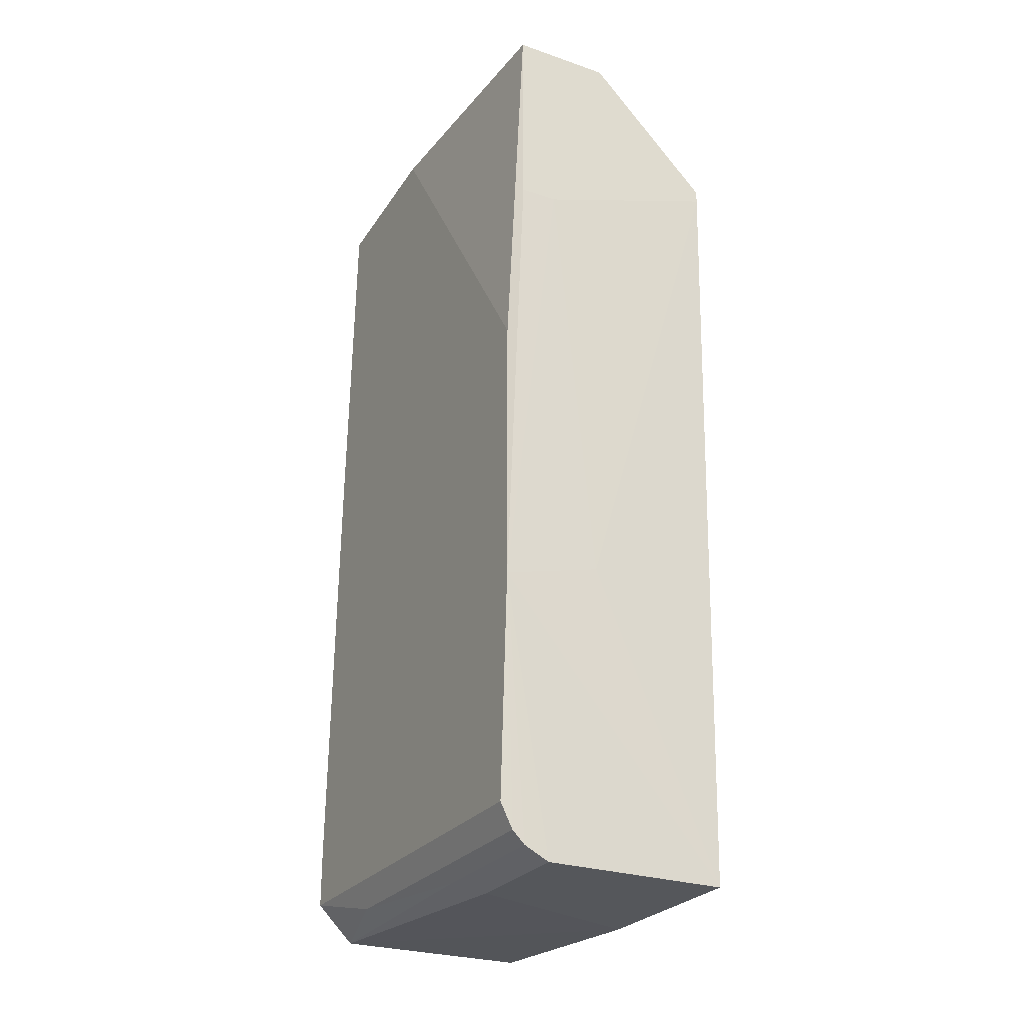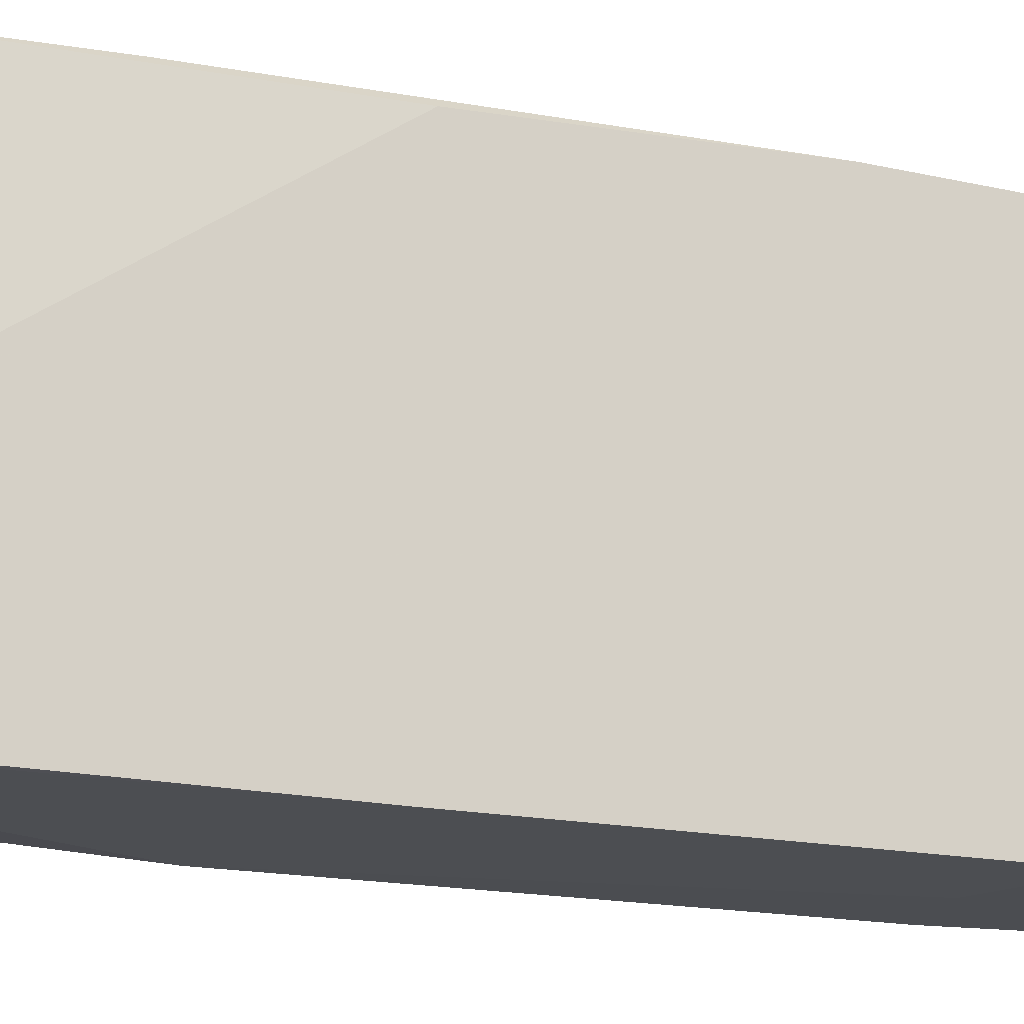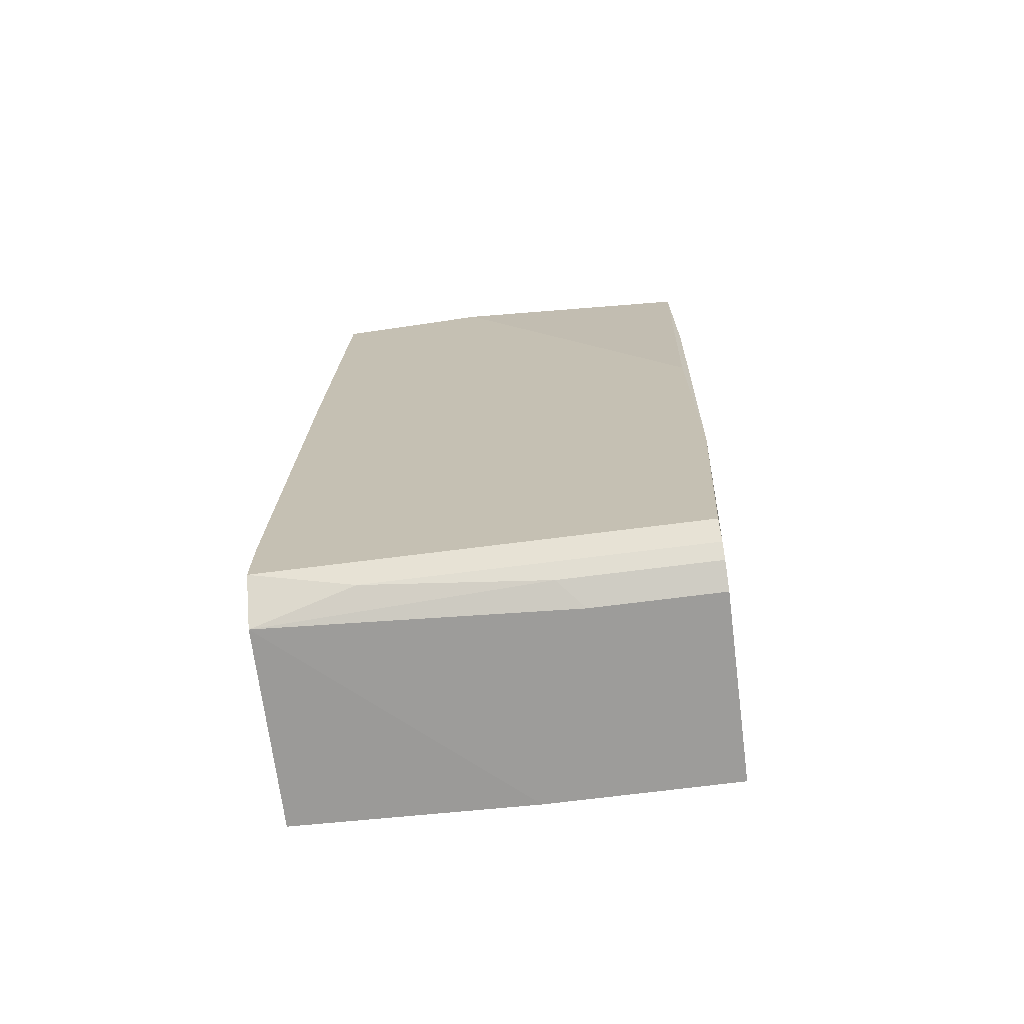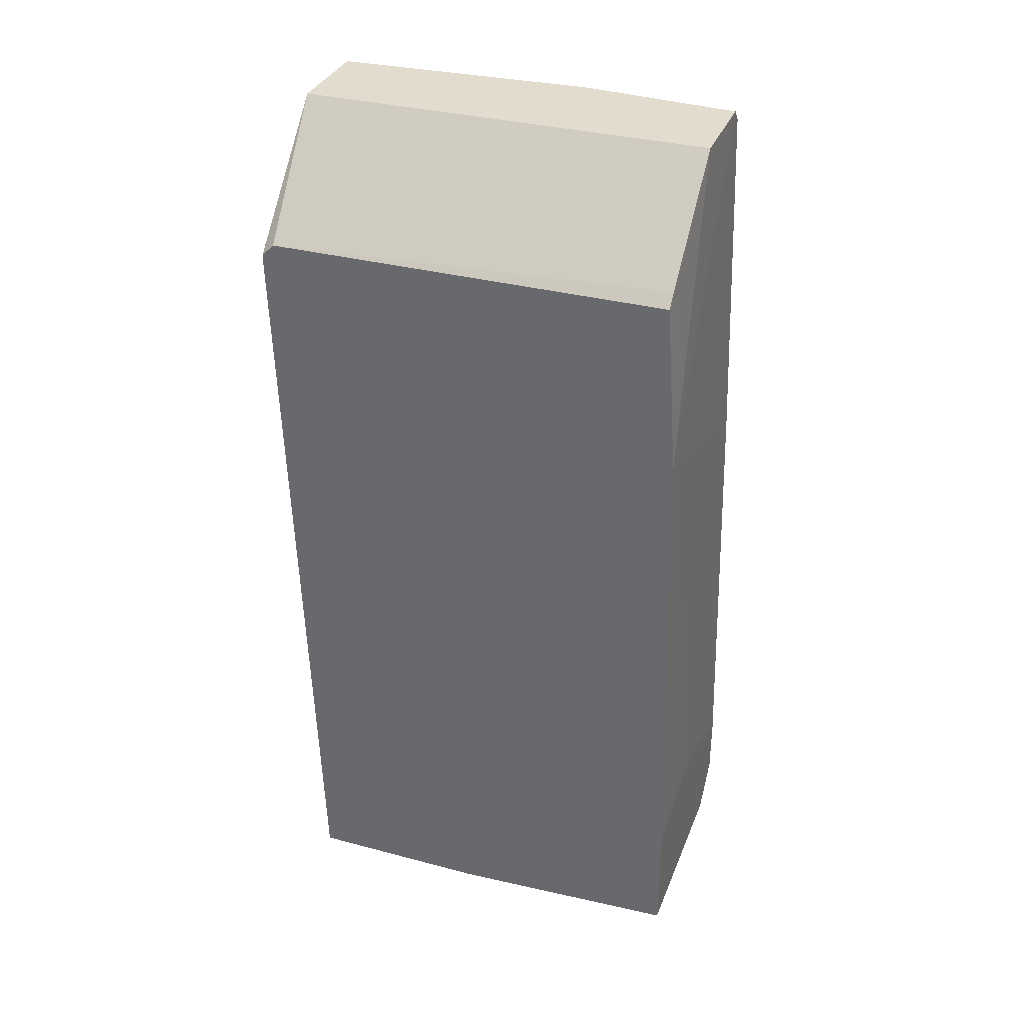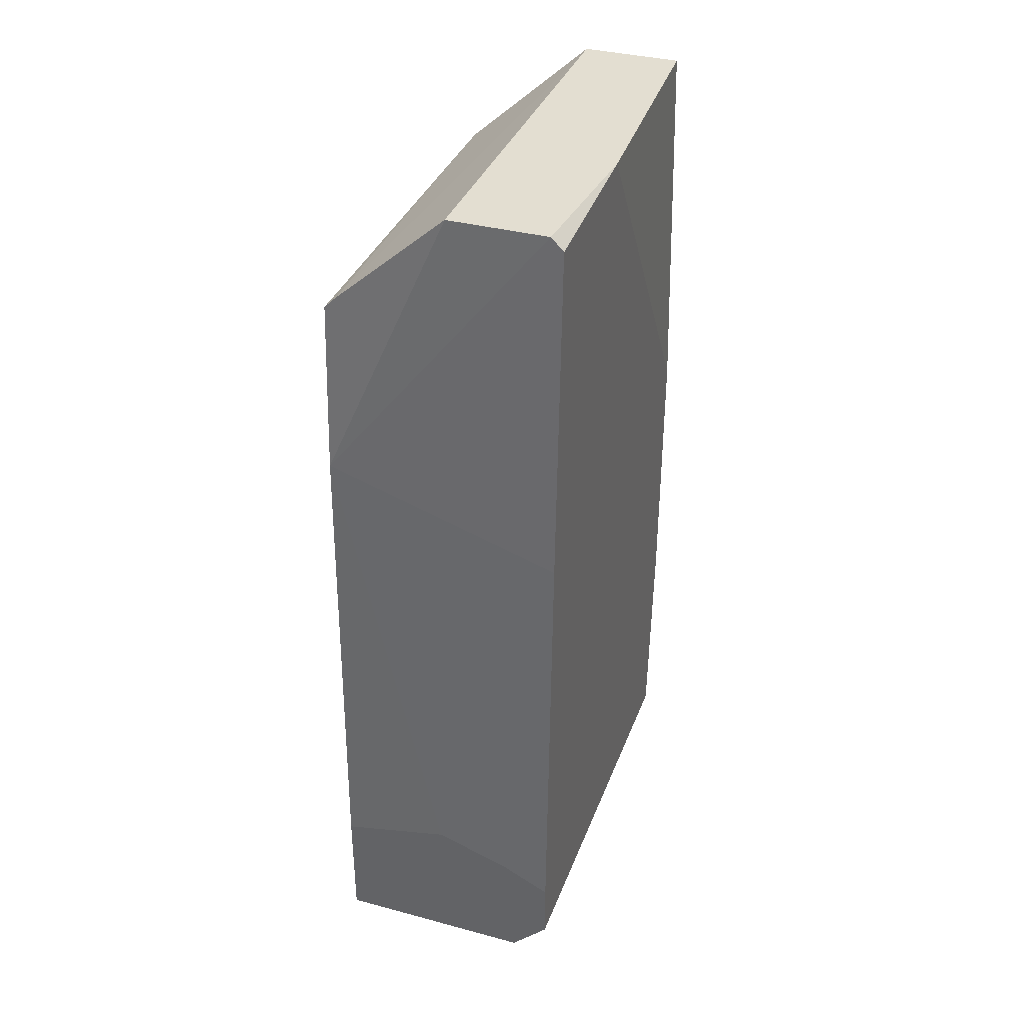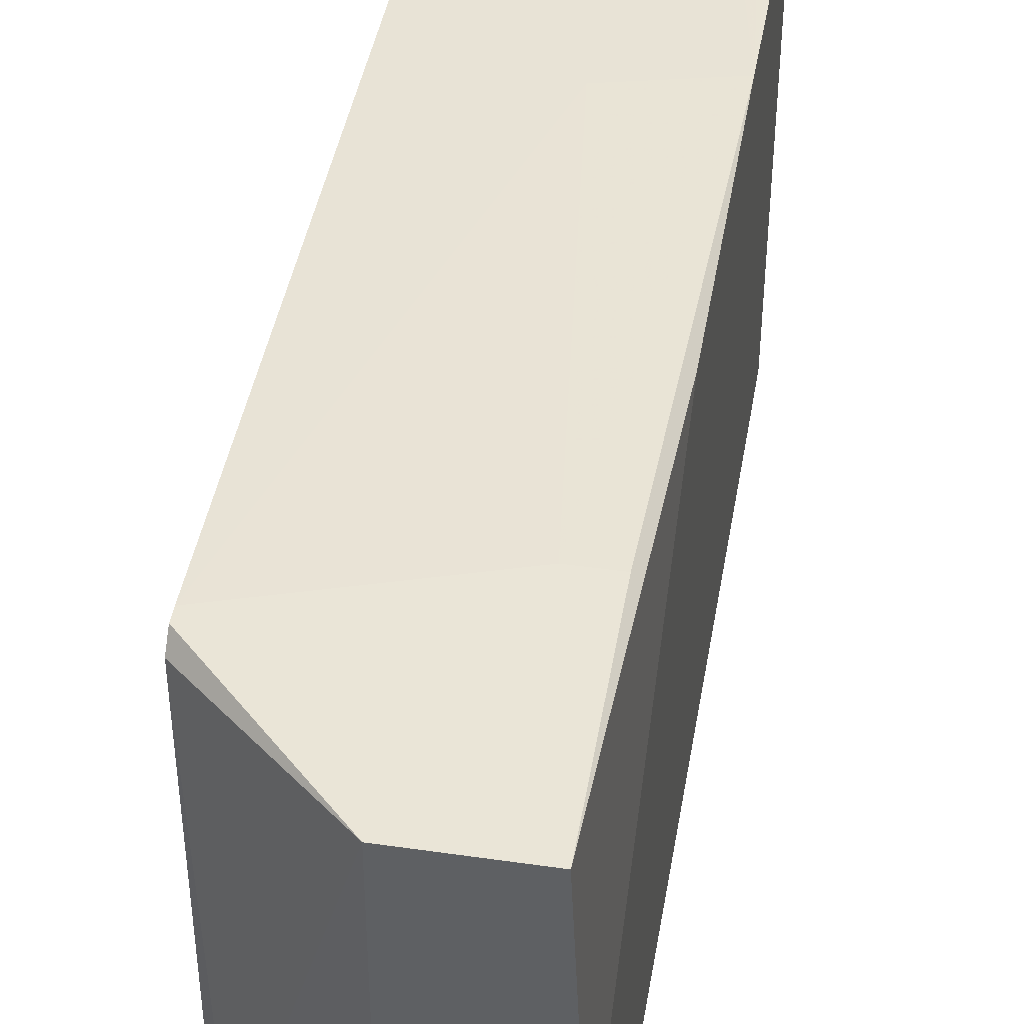
<metadata>
{"format":"obj","ext":"obj","renderer":"f3d","projection":"perspective","resolution":1024,"background":"white","views":[{"elev":-26.7,"azim":151.9,"up":"+Z"},{"elev":-15.7,"azim":71.1,"up":"+Y"},{"elev":-70.1,"azim":97.3,"up":"+Z"},{"elev":34.0,"azim":-70.3,"up":"+Z"},{"elev":36.1,"azim":19.3,"up":"+Z"},{"elev":44.1,"azim":9.6,"up":"+Y"}]}
</metadata>
<code>
v -4.6e-05 -0.01619 0.002772
v -4.6e-05 0.01667 0.01498
v -4.6e-05 0.01667 0.01404
v -4.6e-05 -0.01525 0.01592
v -4.6e-05 -0.01713 -0.04416
v -4.6e-05 -0.01713 -0.03478
v -4.6e-05 0.01479 -0.04511
v -4.6e-05 0.000706 -0.04511
v -4.6e-05 0.01573 0.01592
v 0.01686 0.01667 0.02437
v 0.01686 0.01667 0.009348
v 0.01686 -0.01525 0.02437
v 0.01686 -0.009617 -0.04322
v 0.01686 0.01479 -0.04322
v 0.00841 -0.01713 -0.0329
v 0.01498 -0.01713 -0.04416
v 0.009342 0.01667 0.02437
v 0.009342 -0.01525 0.02437
v 0.000894 -0.01525 0.01686
v 0.0178 -0.01619 -0.00286
v 0.0178 -0.003046 0.02437
v 0.0178 -0.01525 0.02343
v 0.0178 -0.01713 -0.04135
v 0.0178 -0.01713 -0.03666
v 0.0178 0.01479 -0.04136
v 0.0178 0.01573 -0.003798
v 0.0178 0.01573 -0.02445
v 0.01028 0.01573 -0.02257
v 0.01592 0.01479 -0.04416
v 0.01592 0.003525 -0.04416
v 0.01404 0.01667 0.009348
v 0.01404 -0.01713 -0.03478
v 0.01404 0.01479 -0.04511
v 0.01404 0.005401 -0.04511
f 20 32 24
f 21 23 25
f 8 5 2
f 2 5 4
f 8 2 7
f 23 21 22
f 21 10 18
f 8 7 34
f 10 2 17
f 18 10 17
f 21 25 27
f 5 8 16
f 23 5 16
f 8 34 16
f 4 5 1
f 10 21 26
f 21 27 26
f 27 10 26
f 2 4 9
f 17 2 9
f 5 23 32
f 2 10 11
f 10 27 11
f 23 22 20
f 34 7 33
f 7 27 33
f 29 34 33
f 27 29 33
f 1 5 6
f 5 32 6
f 22 21 12
f 21 18 12
f 18 1 12
f 20 22 12
f 1 20 12
f 25 23 13
f 23 16 13
f 27 7 28
f 18 17 19
f 4 1 19
f 1 18 19
f 9 4 19
f 17 9 19
f 7 2 3
f 2 11 3
f 28 7 3
f 20 1 15
f 32 20 15
f 1 6 15
f 6 32 15
f 27 25 14
f 29 27 14
f 25 13 14
f 13 29 14
f 16 34 30
f 34 29 30
f 13 16 30
f 29 13 30
f 11 27 31
f 27 28 31
f 3 11 31
f 28 3 31
f 32 23 24
f 23 20 24

</code>
